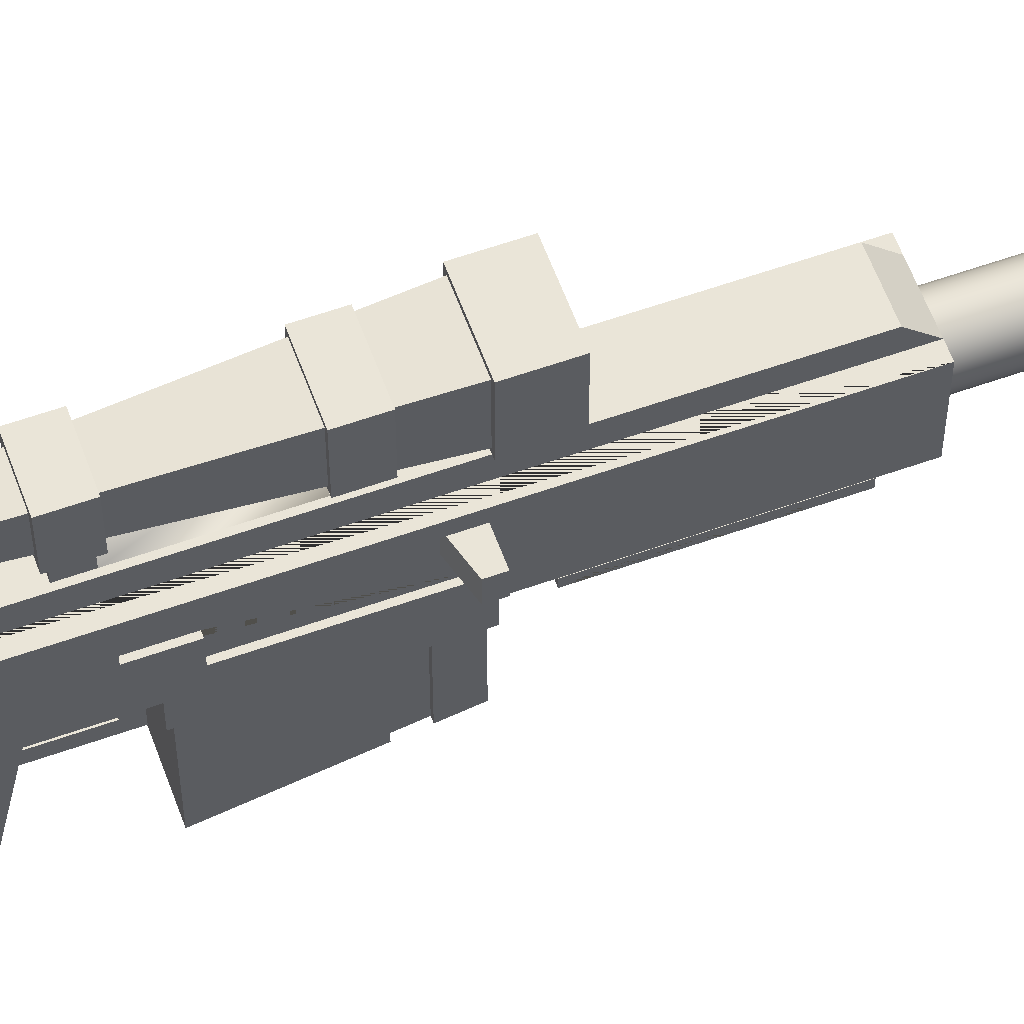
<metadata>
{"format":"obj","ext":"obj","renderer":"f3d","projection":"perspective","resolution":1024,"background":"white","views":[{"elev":59.6,"azim":-110.0,"up":"+Y"}]}
</metadata>
<code>
o sniper
v -0.0036 -0.0048 0.0018
v -0.0036 -0.0048 0.0042
v -0.0036 -0.0042 0.0042
v -0.0036 -0.0042 0.0066
v -0.0036 -0.0048 0.0066
v -0.0036 -0.0048 0.009
v -0.0036 -0.0042 0.009
v -0.0036 -0.0042 0.0114
v -0.0036 -0.0048 0.0114
v -0.0036 -0.0048 0.0138
v -0.0036 -0.0042 0.0138
v -0.0036 -0.0042 0.0162
v -0.0036 -0.0048 0.0162
v -0.0036 -0.0048 0.0186
v -0.0036 -0.0042 0.0186
v -0.0036 -0.0042 0.021
v -0.0036 -0.0048 0.021
v -0.0036 -0.0048 0.0234
v -0.0036 -0.0036 0.0234
v -0.0036 -0.0036 0.0018
v 0.0054 -0.0048 0.0018
v 0.0054 -0.0048 0.0042
v 0.0054 -0.0048 0.0234
v 0.0054 -0.0048 0.021
v 0.0054 -0.0042 0.021
v 0.0054 -0.0042 0.0186
v 0.0054 -0.0048 0.0186
v 0.0054 -0.0048 0.0162
v 0.0054 -0.0042 0.0162
v 0.0054 -0.0042 0.0138
v 0.0054 -0.0048 0.0138
v 0.0054 -0.0048 0.0114
v 0.0054 -0.0042 0.0114
v 0.0054 -0.0042 0.009
v 0.0054 -0.0048 0.009
v 0.0054 -0.0048 0.0066
v 0.0054 -0.0042 0.0066
v 0.0054 -0.0042 0.0042
v 0.0054 -0.0036 0.0018
v 0.0054 -0.0036 0.0234
v 0.0042 -0.0036 0.0234
v 0.0042 -0.0024 0.0234
v -0.0024 -0.0024 0.0234
v -0.0024 -0.0036 0.0234
v 0.0042 -0.0036 0.0018
v -0.0024 -0.0036 0.0018
v -0.0024 -0.0024 0.0018
v 0.0042 -0.0024 0.0018
v -0.0036 -0.0024 -0.02394
v 0.0054 -0.0024 -0.02394
v 0.0054 -0.021 -0.02394
v -0.0036 -0.021 -0.02394
v -0.0024 -0.0024 -0.02334
v -0.003 -0.0024 -0.009736
v -0.0036 -0.0024 -0.009736
v -0.0036 -0.01815 -0.009736
v 0.0054 -0.01815 -0.009736
v 0.0048 -0.01815 -0.009736
v -0.003 -0.01815 -0.009736
v 0.0054 -0.0024 -0.009736
v 0.0048 -0.0024 -0.009736
v 0.0042 -0.0024 -0.02334
v -0.0024 -0.003 -0.02334
v 0.0042 -0.003 -0.02334
v -0.0024 -0.0024 -0.0036
v -0.0024 -0.003 -0.0036
v -0.003 -0.0024 -0.006736
v -0.0036 -0.0024 -0.006736
v -0.0036 -0.0024 -0.003
v 0.0054 -0.0024 -0.003
v -0.0036 -0.0168 -0.003
v 0.0054 -0.0168 -0.003
v -0.0036 -0.01755 -0.006736
v -0.003 -0.01755 -0.006736
v 0.0048 -0.01755 -0.006736
v 0.0048 -0.0024 -0.006736
v 0.0054 -0.0024 -0.006736
v 0.0054 -0.01755 -0.006736
v 0.0042 -0.0024 -0.0036
v 0.0042 -0.003 -0.0036
v -0.0036 0.0072 -0.006
v -0.0036 0.00405 -0.006
v -0.0078 0.00405 -0.0048
v -0.0078 0.0072 -0.0048
v -0.0036 0.0072 -0.003
v -0.0036 0.00405 -0.003
v -0.0078 0.0072 -0.003
v -0.0078 0.00405 -0.003
v -0.006 0.009 0.0786
v -0.006 0.0084 0.078
v -0.006 -0.0024 0.0786
v -0.006 0.009 0.0666
v 0.0009 0.009 0.0684
v 0.0009 0.009 0.0804
v 0.0078 0.009 0.0786
v 0.0078 0.009 0.0666
v 0.0009 -0.0003 0.0684
v 0.0009 -0.0024 0.0684
v -0.006 -0.0024 0.0666
v 0.0009 0.0069 0.0684
v -3.2e-05 0.006777 0.06816
v -0.0009 0.006418 0.06793
v -0.001646 0.005846 0.06774
v -0.002218 0.0051 0.06759
v -0.002577 0.004232 0.06749
v -0.0027 0.0033 0.06746
v -0.002577 0.002368 0.06749
v -0.002218 0.0015 0.06759
v -0.001646 0.000754 0.06774
v -0.0009 0.000182 0.06793
v -3.2e-05 -0.000177 0.06816
v 0.0078 -0.0024 0.0666
v 0.001832 -0.000177 0.06816
v 0.0027 0.000182 0.06793
v 0.003446 0.000754 0.06774
v 0.004018 0.0015 0.06759
v 0.004377 0.002368 0.06749
v 0.0045 0.0033 0.06746
v 0.004377 0.004232 0.06749
v 0.004018 0.0051 0.06759
v 0.003446 0.005846 0.06774
v 0.0027 0.006418 0.06793
v 0.001832 0.006777 0.06816
v 0.0078 0.0084 0.0672
v 0.0078 0.0084 0.0723
v 0.0078 0.0084 0.0729
v 0.0078 0.0084 0.078
v 0.0078 -0.0018 0.078
v 0.0078 -0.0024 0.0786
v 0.0009 -0.0024 0.0804
v 0.0009 0.0069 0.0804
v 0.001832 0.006777 0.08016
v 0.0027 0.006418 0.07993
v 0.003446 0.005846 0.07974
v 0.004018 0.0051 0.07959
v 0.004377 0.004232 0.07949
v 0.0045 0.0033 0.07946
v 0.004377 0.002368 0.07949
v 0.004018 0.0015 0.07959
v 0.003446 0.000754 0.07974
v 0.0027 0.000182 0.07993
v 0.001832 -0.000177 0.08016
v 0.0009 -0.0003 0.0804
v -3.2e-05 -0.000177 0.08016
v -0.0009 0.000182 0.07993
v -0.001646 0.000754 0.07974
v -0.002218 0.0015 0.07959
v -0.002577 0.002368 0.07949
v -0.0027 0.0033 0.07946
v -0.002577 0.004232 0.07949
v -0.002218 0.0051 0.07959
v -0.001646 0.005846 0.07974
v -0.0009 0.006418 0.07993
v -3.2e-05 0.006777 0.08016
v -0.0009 0.000182 0.0816
v -3.2e-05 -0.000177 0.0816
v -0.001646 0.000754 0.0816
v -0.002218 0.0015 0.0816
v -0.002577 0.002368 0.0816
v -0.0027 0.0033 0.0816
v -0.002577 0.004232 0.0816
v -0.002218 0.0051 0.0816
v -0.001646 0.005846 0.0816
v -0.0009 0.006418 0.0816
v -3.2e-05 0.006777 0.0816
v 0.0009 0.0069 0.0816
v 0.001832 0.006777 0.0816
v 0.0027 0.006418 0.0816
v 0.003446 0.005846 0.0816
v 0.004018 0.0051 0.0816
v 0.004377 0.004232 0.0816
v 0.0045 0.0033 0.0816
v 0.004377 0.002368 0.0816
v 0.004018 0.0015 0.0816
v 0.003446 0.000754 0.0816
v 0.0027 0.000182 0.0816
v 0.001832 -0.000177 0.0816
v 0.0009 -0.0003 0.0816
v 0.0009 0.000305 0.0816
v 0.001675 0.000407 0.0816
v 0.002397 0.000706 0.0816
v 0.003018 0.001182 0.0816
v 0.003494 0.001803 0.0816
v 0.003793 0.002525 0.0816
v 0.003895 0.0033 0.0816
v 0.003793 0.004075 0.0816
v 0.003494 0.004797 0.0816
v 0.003018 0.005418 0.0816
v 0.002397 0.005894 0.0816
v 0.001675 0.006193 0.0816
v 0.0009 0.006295 0.0816
v 0.000125 0.006193 0.0816
v -0.000597 0.005894 0.0816
v -0.001218 0.005418 0.0816
v -0.001694 0.004797 0.0816
v -0.001993 0.004075 0.0816
v -0.002095 0.0033 0.0816
v -0.001993 0.002525 0.0816
v -0.001694 0.001803 0.0816
v -0.001218 0.001182 0.0816
v -0.000597 0.000706 0.0816
v 0.000125 0.000407 0.0816
v 0.0009 0.000305 0.0636
v 0.000125 0.000407 0.0636
v 0.003895 0.0033 0.0636
v 0.003793 0.004075 0.0636
v 0.003494 0.004797 0.0636
v 0.003018 0.005418 0.0636
v 0.002397 0.005894 0.0636
v 0.001675 0.006193 0.0636
v 0.0009 0.006295 0.0636
v 0.000125 0.006193 0.0636
v -0.000597 0.005894 0.0636
v -0.001218 0.005418 0.0636
v -0.001694 0.004797 0.0636
v -0.001993 0.004075 0.0636
v -0.002095 0.0033 0.0636
v -0.001993 0.002525 0.0636
v -0.001694 0.001803 0.0636
v -0.001218 0.001182 0.0636
v -0.000597 0.000706 0.0636
v 0.001675 0.000407 0.0636
v 0.002397 0.000706 0.0636
v 0.003018 0.001182 0.0636
v 0.003494 0.001803 0.0636
v 0.003793 0.002525 0.0636
v 0.0027 0.000182 0.0276
v 0.001832 -0.000177 0.0276
v 0.003446 0.000754 0.0276
v 0.004018 0.0015 0.0276
v 0.004377 0.002368 0.0276
v 0.0045 0.0033 0.0276
v 0.004377 0.004232 0.0276
v 0.004018 0.0051 0.0276
v 0.003446 0.005846 0.0276
v 0.0027 0.006418 0.0276
v 0.001832 0.006777 0.0276
v 0.0009 0.0069 0.0276
v -3.2e-05 0.006777 0.0276
v -0.0009 0.006418 0.0276
v -0.001646 0.005846 0.0276
v -0.002218 0.0051 0.0276
v -0.002577 0.004232 0.0276
v -0.0027 0.0033 0.0276
v -0.002577 0.002368 0.0276
v -0.002218 0.0015 0.0276
v -0.001646 0.000754 0.0276
v -0.0009 0.000182 0.0276
v -3.2e-05 -0.000177 0.0276
v 0.0009 -0.0003 0.0276
v -0.0042 -0.0024 0.0276
v 0.006 -0.0024 0.0276
v 0.006 0.009 0.0276
v 0.006 -0.0024 -0.02454
v 0.006 -0.0024 -0.0816
v 0.006 0.009 -0.0816
v 0.006 -0.0024 -0.0024
v 0.006 -0.006 -0.0024
v 0.006 -0.006 -0.02454
v 0.0054 -0.0024 -0.0612
v 0.0048 -0.0024 -0.033
v 0.0033 -0.0024 -0.02514
v -0.0015 -0.0024 -0.02514
v -0.0042 -0.0024 -0.02454
v -0.003 -0.0024 -0.033
v -0.0036 -0.0024 -0.0612
v -0.0036 -0.0024 -0.0816
v -0.0042 -0.0024 -0.0816
v -0.0042 0.00405 -0.02694
v -0.0042 0.00405 -0.02154
v -0.0042 -0.006 -0.02454
v -0.0042 0.0006 -0.02154
v -0.0042 0.0006 -0.003
v -0.0042 -0.006 -0.0024
v -0.0042 0.0072 -0.003
v -0.0042 -0.0024 -0.0024
v -0.0042 0.009 0.0276
v -0.0042 0.009 -0.0816
v -0.0024 0.009 0.0276
v -0.0024 0.009 -0.045
v 0.0042 0.009 -0.045
v 0.0042 0.009 0.0276
v -0.0024 0.012 0.0246
v 0.0042 0.012 0.0246
v -0.0024 0.012 -0.042
v 0.0042 0.012 -0.042
v -0.0018 0.012 -0.03
v -0.0018 0.012 -0.009
v 0.0036 0.012 -0.009
v 0.0036 0.012 -0.012
v 0.0036 0.012 -0.027
v 0.0036 0.012 -0.03
v -0.0018 0.0144 -0.03
v 0.0036 0.0144 -0.03
v -0.0018 0.012 -0.027
v -0.0018 0.0144 -0.027
v -0.0018 0.012 -0.012
v -0.0018 0.0138 -0.009
v -0.0018 0.0138 -0.012
v 0.0036 0.0138 -0.009
v 0.0036 0.0138 -0.012
v 0.0036 0.0144 -0.027
v 0.0042 0.0144 -0.0306
v -0.0024 0.0144 -0.0306
v -0.0024 0.0144 -0.0264
v 0.0042 0.0144 -0.0264
v 0.0042 0.021 -0.0306
v 0.0042 0.021 -0.0264
v 0.003316 0.01528 -0.0306
v -0.001516 0.01528 -0.0306
v -0.0024 0.021 -0.0306
v -0.0024 0.021 -0.0264
v -0.001737 0.01506 -0.0264
v 0.003537 0.01506 -0.0264
v 0.003537 0.02034 -0.0264
v -0.001737 0.02034 -0.0264
v -0.002463 0.02106 -0.0126
v -0.002463 0.01434 -0.0126
v 0.004263 0.02106 -0.0126
v 0.004263 0.01434 -0.0126
v -0.001516 0.02012 -0.0306
v 0.003316 0.02012 -0.0306
v 0.003 0.0198 -0.0366
v 0.003 0.0156 -0.0366
v -0.0012 0.0198 -0.0366
v -0.0012 0.0156 -0.0366
v -0.0018 0.015 -0.0366
v -0.0018 0.0204 -0.0366
v 0.0036 0.0204 -0.0366
v 0.0036 0.015 -0.0366
v -0.0018 0.015 -0.0396
v 0.0036 0.015 -0.0396
v -0.0018 0.0204 -0.0396
v 0.0036 0.0204 -0.0396
v 0.003 0.0156 -0.0396
v -0.0012 0.0156 -0.0396
v -0.0012 0.0198 -0.0396
v 0.003 0.0198 -0.0396
v 0.003 0.0156 -0.0384
v 0.003 0.0198 -0.0384
v -0.0012 0.0156 -0.0384
v -0.0012 0.0198 -0.0384
v -0.002684 0.01412 -0.0084
v 0.004484 0.01412 -0.0084
v -0.002684 0.02128 -0.0084
v 0.004484 0.02128 -0.0084
v 0.0048 0.0216 -0.0126
v 0.0048 0.0138 -0.0126
v -0.003 0.0138 -0.0126
v -0.003 0.0216 -0.0126
v -0.003 0.0138 -0.0084
v -0.003 0.0216 -0.0084
v 0.0048 0.0138 -0.0084
v 0.0048 0.0216 -0.0084
v -0.003 0.0138 -0.0024
v 0.0048 0.0138 -0.0024
v -0.003 0.0216 -0.0024
v 0.0048 0.0216 -0.0024
v 0.0054 0.0222 -0.0024
v 0.0054 0.0132 -0.0024
v -0.0036 0.0132 -0.0024
v -0.0036 0.0222 -0.0024
v -0.0036 0.0132 0.0036
v -0.0036 0.0222 0.0036
v 0.0054 0.0132 0.0036
v 0.0054 0.0222 0.0036
v -0.003 0.0216 0.0036
v -0.003 0.0138 0.0036
v 0.0048 0.0138 0.0036
v 0.0048 0.0216 0.0036
v -0.003 0.0216 0.0024
v 0.0048 0.0216 0.0024
v -0.003 0.0138 0.0024
v 0.0048 0.0138 0.0024
v 0.0054 -0.0024 -0.0816
v 0.0054 -0.0024 -0.0756
v 0.0054 -0.0024 -0.0642
v 0.0054 -0.0114 -0.0756
v 0.0054 -0.0114 -0.0642
v 0.0054 -0.0144 -0.0612
v 0.0054 -0.0144 -0.0816
v -0.0036 -0.0024 -0.0756
v -0.0036 -0.0144 -0.0816
v -0.0036 -0.0144 -0.0612
v -0.0036 -0.0024 -0.0642
v -0.0036 -0.0114 -0.0642
v -0.0036 -0.0114 -0.0756
v -0.003 -0.0024 -0.045
v 0.0048 -0.0024 -0.045
v 0.0048 -0.0222 -0.0492
v 0.0048 -0.0222 -0.0372
v -0.003 -0.0222 -0.0492
v -0.003 -0.0222 -0.0372
v 0.0033 -0.0096 -0.03453
v 0.0033 -0.0078 -0.03415
v -0.0015 -0.0078 -0.03415
v -0.0015 -0.0096 -0.03453
v -0.0015 -0.0096 -0.02514
v 0.0033 -0.0096 -0.02514
v -0.0015 -0.0078 -0.02694
v -0.0015 -0.0024 -0.02694
v 0.0033 -0.0078 -0.02694
v 0.0033 -0.0024 -0.02694
v -0.0042 0.0072 -0.02694
v -0.0036 0.0072 -0.02694
v -0.0036 0.0072 -0.003
v -0.0036 0.00405 -0.02694
v -0.0036 0.00405 -0.02154
v -0.0036 0.0006 -0.02154
v -0.0036 0.0006 -0.003
v -0.0036 -0.006 -0.003
v -0.0036 -0.006 -0.02394
v 0.0054 -0.006 -0.02394
v 0.0054 -0.006 -0.003
v -0.0036 -0.0024 -0.003
v 0.0054 -0.0024 -0.003
v -0.0036 -0.0024 -0.02394
v 0.0054 -0.0024 -0.02394
v -0.006 -0.0018 0.078
v -0.0042 0.0084 0.0774
v -0.0042 -0.0018 0.0774
v -0.006 0.0084 0.0729
v -0.0042 0.0084 0.0735
v -0.006 0.0084 0.0723
v -0.006 0.0084 0.0672
v -0.006 -0.0018 0.0672
v -0.006 -0.0018 0.0723
v -0.006 -0.0018 0.0729
v -0.0042 -0.0018 0.0735
v -0.0042 0.0084 0.0717
v -0.0042 -0.0018 0.0717
v -0.0042 0.0084 0.0678
v -0.0042 -0.0018 0.0678
v 0.0078 -0.0018 0.0729
v 0.0078 -0.0018 0.0723
v 0.0078 -0.0018 0.0672
v 0.006 0.0084 0.0678
v 0.006 -0.0018 0.0678
v 0.006 0.0084 0.0717
v 0.006 -0.0018 0.0717
v 0.006 0.0084 0.0735
v 0.006 -0.0018 0.0735
v 0.006 0.0084 0.0774
v 0.006 -0.0018 0.0774
f 1 2 3 4 5 6 7 8 9 10 11 12 13 14 15 16 17 18 19 20
f 21 22 2 1
f 23 24 25 26 27 28 29 30 31 32 33 34 35 36 37 38 22 21 39 40
f 18 17 24 23
f 24 17 16 25
f 26 25 16 15
f 14 27 26 15
f 28 27 14 13
f 28 13 12 29
f 30 29 12 11
f 10 31 30 11
f 32 31 10 9
f 32 9 8 33
f 34 33 8 7
f 6 35 34 7
f 36 35 6 5
f 36 5 4 37
f 38 37 4 3
f 2 22 38 3
f 18 23 40 41 42 43 44 19
f 39 45 41 40
f 21 1 20 46 47 48 45 39
f 19 44 46 20
f 46 44 43 47
f 43 42 48 47
f 41 45 48 42
f 49 50 51 52
f 49 53 50
f 49 54 53
f 54 49 55
f 49 52 56 55
f 57 58 59 56 52 51
f 57 60 61 58
f 60 57 51 50
f 50 61 60
f 50 62 61
f 50 53 62
f 62 53 63 64
f 53 65 66 63
f 53 54 65
f 67 65 54
f 68 65 67
f 69 65 68
f 65 69 70
f 69 71 72 70
f 68 73 71 69
f 73 68 67 74
f 55 56 59 54
f 77 78 75 76
f 70 72 78 77
f 73 74 75 78 72 71
f 76 70 77
f 79 70 76
f 65 70 79
f 65 79 80 66
f 79 62 64 80
f 79 76 62
f 61 62 76
f 81 82 83 84
f 81 85 86 82
f 85 81 84 87
f 87 84 83 88
f 82 86 88 83
f 86 85 87 88
f 89 90 91
f 90 89 92
f 93 92 89 94 95 96
f 97 98 99 92 93 100 101 102 103 104 105 106 107 108 109 110 111
f 100 93 96 112 98 97 113 114 115 116 117 118 119 120 121 122 123
f 96 124 112
f 96 125 124
f 96 126 125
f 96 127 126
f 95 127 96
f 127 95 128
f 129 128 95
f 128 129 112
f 98 112 129 130 91 99
f 94 131 132 133 134 135 136 137 138 139 140 141 142 143 130 129 95
f 130 143 144 145 146 147 148 149 150 151 152 153 154 131 94 89 91
f 205 206 207 208 209 210 211 212 213 214 215 216 217 218 219 220 221 204 203 222 223 224 225 226
f 283 279 282 284
f 280 279 283 285
f 282 281 286 284
f 281 280 285 286
f 285 287 286
f 287 285 288
f 283 288 285
f 288 283 284
f 288 284 289
f 289 284 290
f 290 284 291
f 291 284 292
f 286 292 284
f 286 287 292
f 292 287 293 294
f 287 295 296 293
f 287 297 295
f 287 288 297
f 297 288 298 299
f 288 289 300 298
f 289 290 301 300
f 290 297 299 301
f 290 295 297
f 295 290 291
f 295 291 302 296
f 291 292 294 302
f 294 293 296 302
f 293 303 294
f 293 304 303
f 304 293 305
f 296 305 293
f 305 296 306
f 306 296 302
f 306 302 303
f 294 303 302
f 306 303 307 308
f 303 309 307
f 309 303 310
f 304 310 303
f 310 304 311
f 304 305 312 311
f 305 313 312
f 313 305 314
f 306 314 305
f 314 306 308
f 314 308 315
f 315 308 316
f 312 316 308
f 312 313 316
f 310 311 321
f 321 311 322
f 307 322 311
f 307 309 322
f 308 307 311 312
f 347 320 319
f 348 320 347
f 320 348 318
f 349 318 348
f 318 349 350
f 349 351 352 350
f 349 299 351
f 299 349 348
f 299 348 301
f 301 348 300
f 353 300 348
f 353 298 300
f 351 298 353
f 298 351 299
f 298 300 301 299
f 353 344 351
f 344 353 354
f 353 348 347 354
f 350 352 354 347
f 352 345 354
f 352 343 345
f 351 343 352
f 343 351 344
f 344 354 346
f 346 354 345
f 347 319 350
f 317 350 319
f 318 350 317
f 375 376 378 379 377 260 380 381
f 383 267 375 381
f 382 267 383 384 266 385 386 387
f 379 386 385 377
f 387 386 379 378
f 382 387 378 376
f 383 381 380 384
f 380 260 266 384
f 390 389 261 391
f 390 392 388 389
f 392 390 391 393
f 391 394 393
f 394 391 261
f 394 261 395
f 395 261 396
f 265 396 261
f 265 397 396
f 393 397 265
f 397 393 394
f 393 265 388 392
f 275 404 405 406
f 404 269 407 405
f 270 408 407 269
f 409 408 270 272
f 410 406 405 407 408 409
f 273 275 406 410
f 272 273 410 409
f 418 416 415 417
f 91 419 99
f 419 91 90
f 419 90 420 421
f 90 422 423 420
f 90 92 422
f 422 92 424
f 424 92 425
f 425 92 426
f 99 426 92
f 99 427 426
f 99 428 427
f 99 419 428
f 428 419 421 429
f 429 421 420 423
f 422 428 429 423
f 422 424 428
f 427 428 424
f 427 424 430 431
f 424 425 432 430
f 425 426 433 432
f 426 427 431 433
f 430 432 433 431
f 128 112 434
f 434 112 435
f 435 112 436
f 436 112 124
f 436 124 437 438
f 124 125 439 437
f 125 435 440 439
f 125 126 435
f 434 435 126
f 434 126 441 442
f 126 127 443 441
f 127 128 444 443
f 128 434 442 444
f 444 442 441 443
f 435 436 438 440
f 437 439 440 438
f 74 67 54 59
f 58 75 74 59
f 76 75 58 61
f 63 66 80 64
f 251 228 250
f 252 228 251
f 228 252 227
f 227 252 229
f 229 252 230
f 230 252 231
f 231 252 253
f 254 255 256 253 252 257 258 259
f 254 260 255
f 254 261 260
f 254 262 261
f 254 263 262
f 264 263 254
f 264 265 263
f 264 266 265
f 264 267 266
f 267 264 268
f 264 269 268
f 269 264 270
f 271 270 264
f 271 272 270
f 271 273 272
f 274 273 271
f 273 274 275
f 276 275 274
f 251 275 276
f 277 275 251
f 275 277 278
f 277 279 280 281 282 253 256 278
f 277 282 279
f 277 253 282
f 277 238 253
f 277 239 238
f 277 240 239
f 277 241 240
f 277 242 241
f 277 243 242
f 277 244 243
f 277 245 244
f 251 245 277
f 245 251 246
f 246 251 247
f 247 251 248
f 248 251 249
f 249 251 250
f 237 253 238
f 236 253 237
f 235 253 236
f 234 253 235
f 233 253 234
f 232 253 233
f 231 253 232
f 255 375 267 268 278 256
f 255 376 375
f 376 255 377
f 377 255 260
f 266 267 382
f 266 382 385
f 376 385 382
f 385 376 377
f 260 388 266
f 388 260 389
f 389 260 261
f 401 261 403
f 261 401 265
f 263 265 401
f 403 261 262
f 265 266 388
f 268 269 278
f 404 278 269
f 275 278 404
f 276 257 252 251
f 258 257 276 274
f 274 411 258
f 411 274 412
f 271 412 274
f 412 271 259
f 264 254 259 271
f 412 259 413
f 413 259 414
f 258 414 259
f 258 411 414
f 414 411 415 416
f 411 412 417 415
f 412 413 418 417
f 413 414 416 418
f 144 111 97 143
f 111 144 145 110
f 155 145 144 156
f 157 146 145 155
f 158 147 146 157
f 159 148 147 158
f 160 149 148 159
f 161 150 149 160
f 162 151 150 161
f 163 152 151 162
f 164 153 152 163
f 165 154 153 164
f 166 131 154 165
f 167 132 131 166
f 168 133 132 167
f 169 134 133 168
f 170 135 134 169
f 171 136 135 170
f 172 137 136 171
f 173 138 137 172
f 174 139 138 173
f 175 140 139 174
f 176 141 140 175
f 177 142 141 176
f 178 143 142 177
f 156 144 143 178
f 177 156 178
f 156 177 176
f 156 176 155
f 155 176 179
f 179 176 180
f 180 176 175
f 180 175 181
f 181 175 182
f 182 175 174
f 182 174 183
f 183 174 173
f 183 173 184
f 184 173 172
f 184 172 185
f 185 172 171
f 185 171 186
f 186 171 187
f 187 171 170
f 187 170 188
f 188 170 169
f 188 169 189
f 189 169 168
f 189 168 190
f 190 168 191
f 164 191 168
f 164 192 191
f 164 193 192
f 163 193 164
f 163 194 193
f 162 194 163
f 162 195 194
f 161 195 162
f 161 196 195
f 160 196 161
f 160 197 196
f 160 198 197
f 159 198 160
f 159 199 198
f 158 199 159
f 158 200 199
f 157 200 158
f 157 201 200
f 157 202 201
f 155 202 157
f 202 155 179
f 203 204 202 179
f 206 205 185 186
f 205 226 184 185
f 226 225 183 184
f 225 224 182 183
f 224 223 181 182
f 223 222 180 181
f 222 203 179 180
f 207 206 186 187
f 208 207 187 188
f 209 208 188 189
f 210 209 189 190
f 211 210 190 191
f 212 211 191 192
f 213 212 192 193
f 214 213 193 194
f 215 214 194 195
f 216 215 195 196
f 217 216 196 197
f 218 217 197 198
f 219 218 198 199
f 220 219 199 200
f 221 220 200 201
f 204 221 201 202
f 164 168 167
f 164 167 165
f 165 167 166
f 113 142 143 97
f 142 113 114 141
f 227 114 113 228
f 229 115 114 227
f 230 116 115 229
f 231 117 116 230
f 232 118 117 231
f 233 119 118 232
f 234 120 119 233
f 235 121 120 234
f 236 122 121 235
f 237 123 122 236
f 238 100 123 237
f 239 101 100 238
f 240 102 101 239
f 241 103 102 240
f 242 104 103 241
f 243 105 104 242
f 244 106 105 243
f 245 107 106 244
f 246 108 107 245
f 247 109 108 246
f 248 110 109 247
f 249 111 110 248
f 250 97 111 249
f 228 113 97 250
f 279 282 281 280
f 317 316 313 318
f 319 315 316 317
f 320 314 315 319
f 318 313 314 320
f 313 310 309 314
f 316 321 310 313
f 315 322 321 316
f 314 309 322 315
f 323 322 309 324
f 325 321 322 323
f 326 310 321 325
f 324 309 310 326
f 326 327 324
f 327 326 328
f 328 326 325
f 328 325 329
f 323 329 325
f 324 329 323
f 324 330 329
f 330 324 327
f 330 327 331 332
f 327 328 333 331
f 328 329 334 333
f 329 330 332 334
f 332 335 334
f 335 332 336
f 331 336 332
f 336 331 333
f 336 333 337
f 337 333 338
f 334 338 333
f 334 335 338
f 338 335 339 340
f 335 336 341 339
f 336 337 342 341
f 337 338 340 342
f 343 318 320 344
f 345 317 318 343
f 346 319 317 345
f 344 320 319 346
f 355 343 344 356
f 357 345 343 355
f 358 346 345 357
f 356 344 346 358
f 359 356 358
f 360 356 359
f 356 360 355
f 361 355 360
f 355 361 362
f 362 361 363 364
f 361 360 365 363
f 360 359 366 365
f 359 362 364 366
f 359 358 362
f 357 362 358
f 355 362 357
f 364 367 366
f 364 368 367
f 363 368 364
f 368 363 369
f 365 369 363
f 369 365 366
f 369 366 370
f 370 366 367
f 370 367 371 372
f 367 368 373 371
f 368 369 374 373
f 369 370 372 374
f 267 375 376 382
f 398 397 394 399
f 400 396 397 398 263 401
f 402 395 396 400
f 399 394 395 402 403 262
f 403 402 400 401
f 262 263 398 399
f 146 109 110 145
f 109 146 147 108
f 148 107 108 147
f 107 148 149 106
f 150 105 106 149
f 105 150 151 104
f 152 103 104 151
f 103 152 153 102
f 154 101 102 153
f 101 154 131 100
f 132 123 100 131
f 123 132 133 122
f 134 121 122 133
f 121 134 135 120
f 136 119 120 135
f 119 136 137 118
f 138 117 118 137
f 117 138 139 116
f 140 115 116 139
f 115 140 141 114
f 340 339 341 342
f 374 372 371 373

</code>
